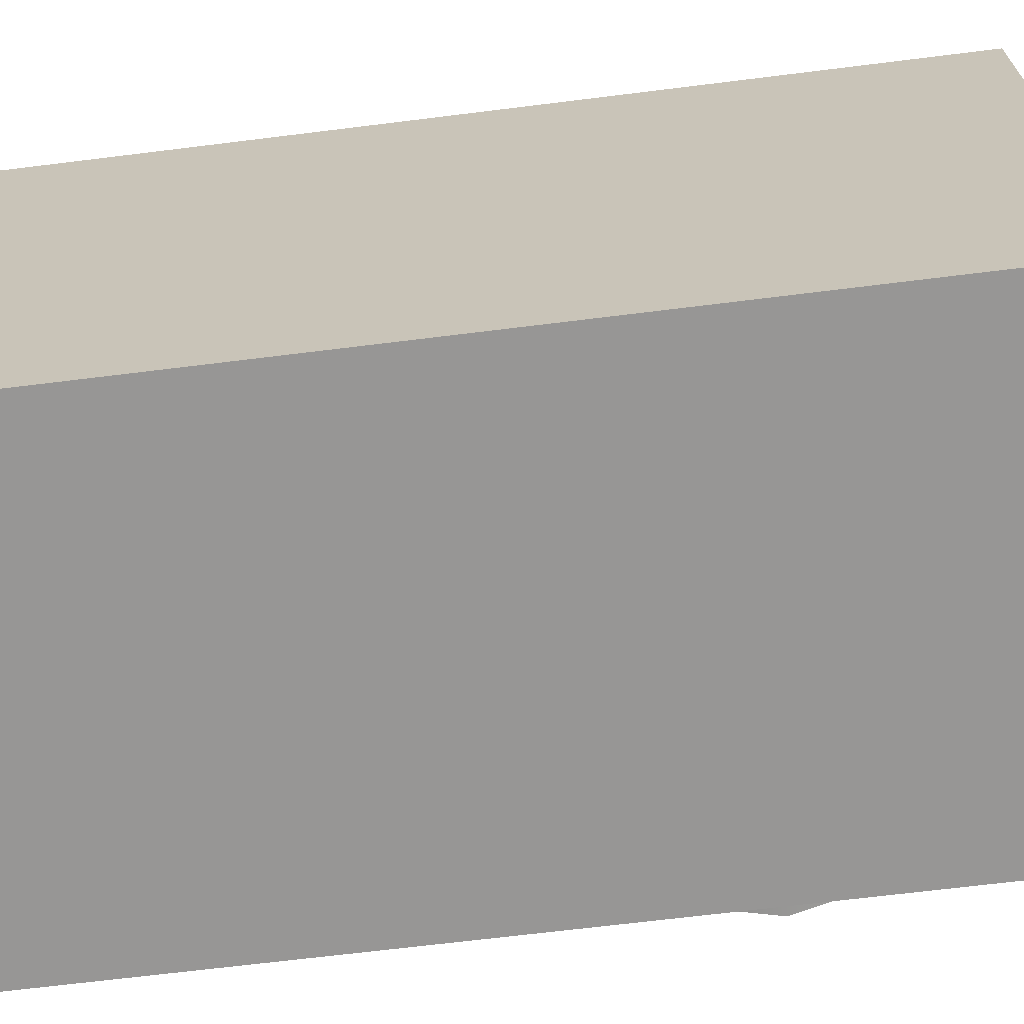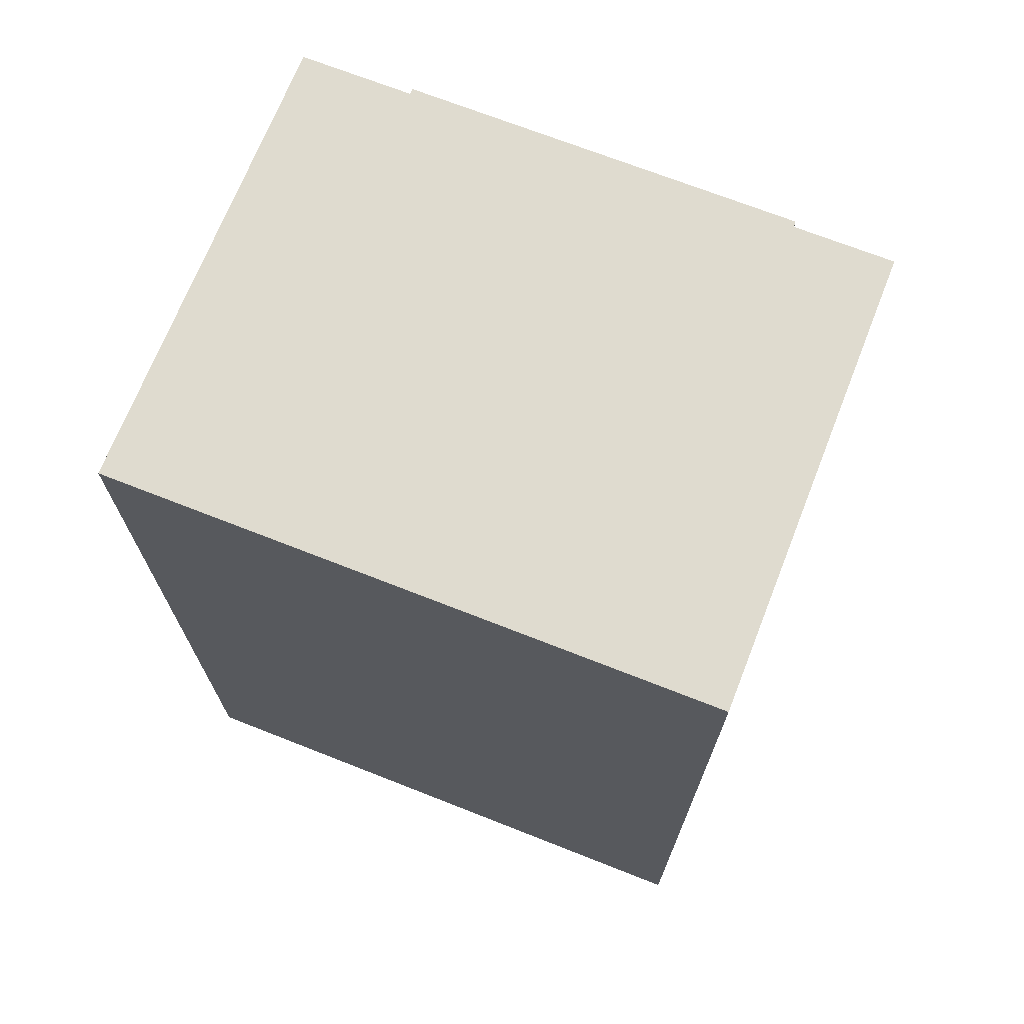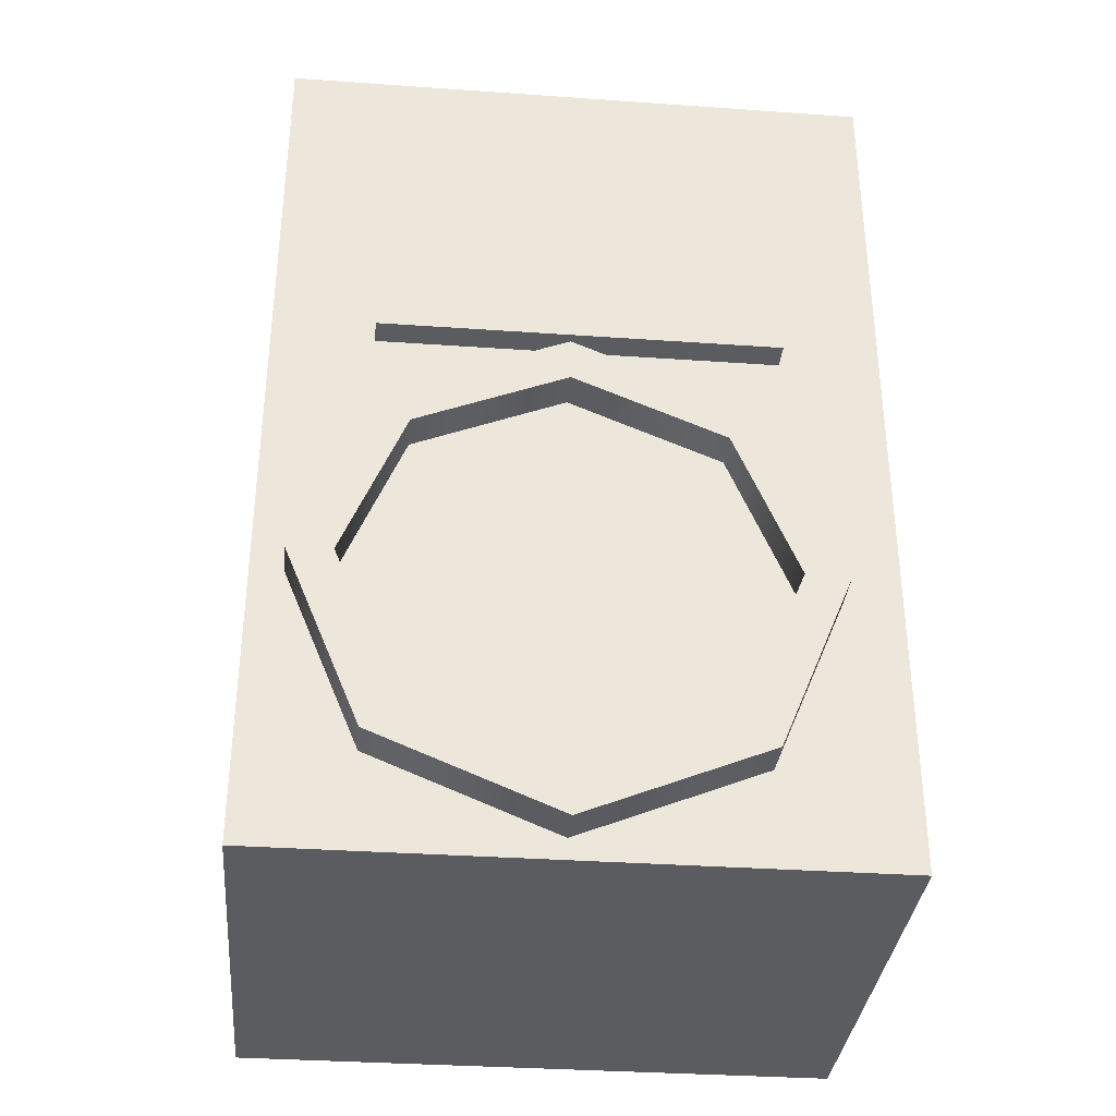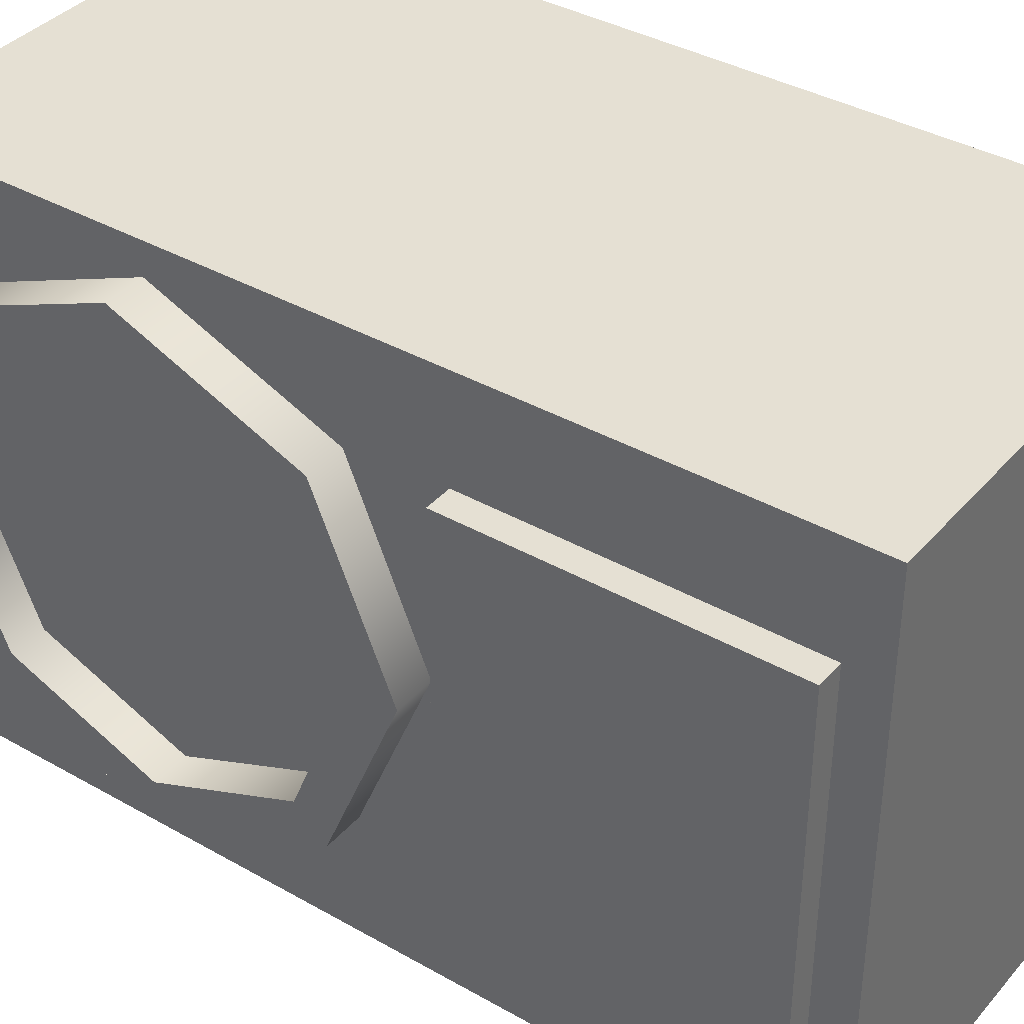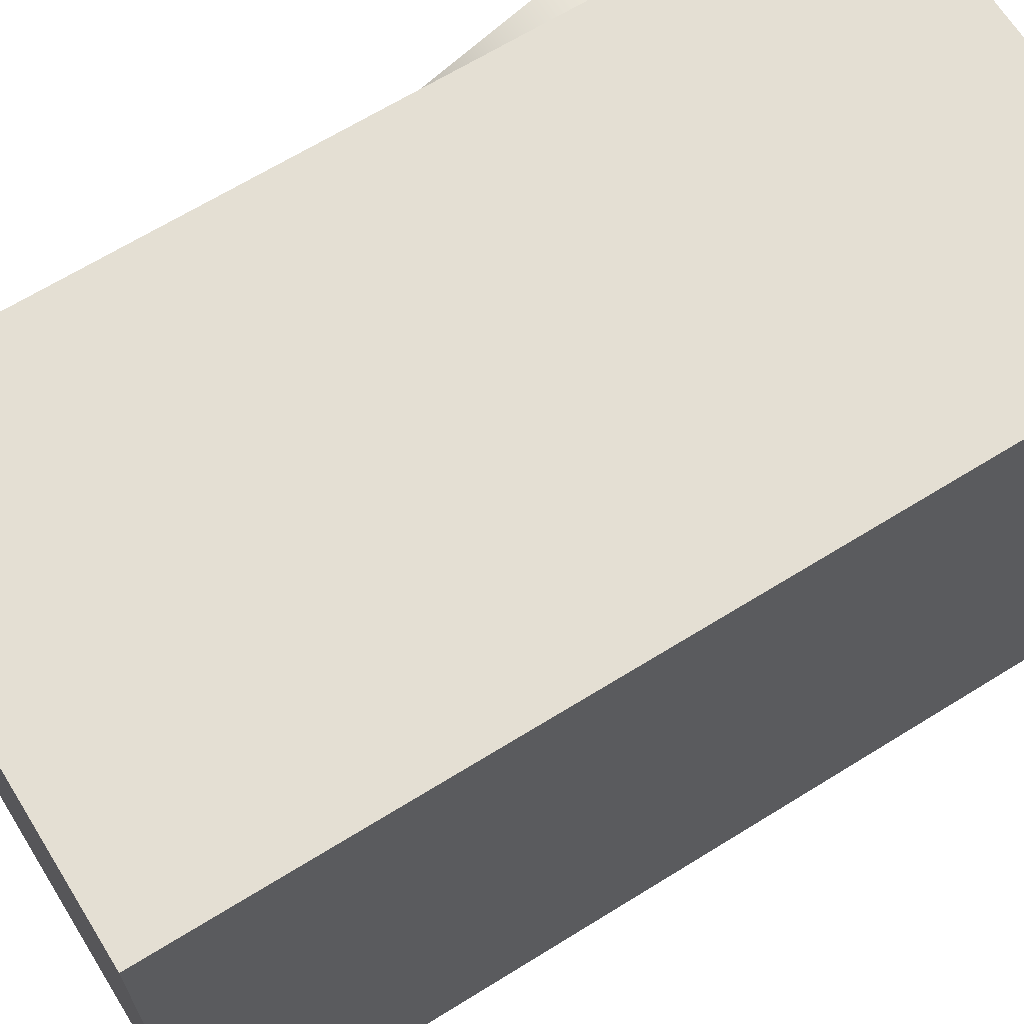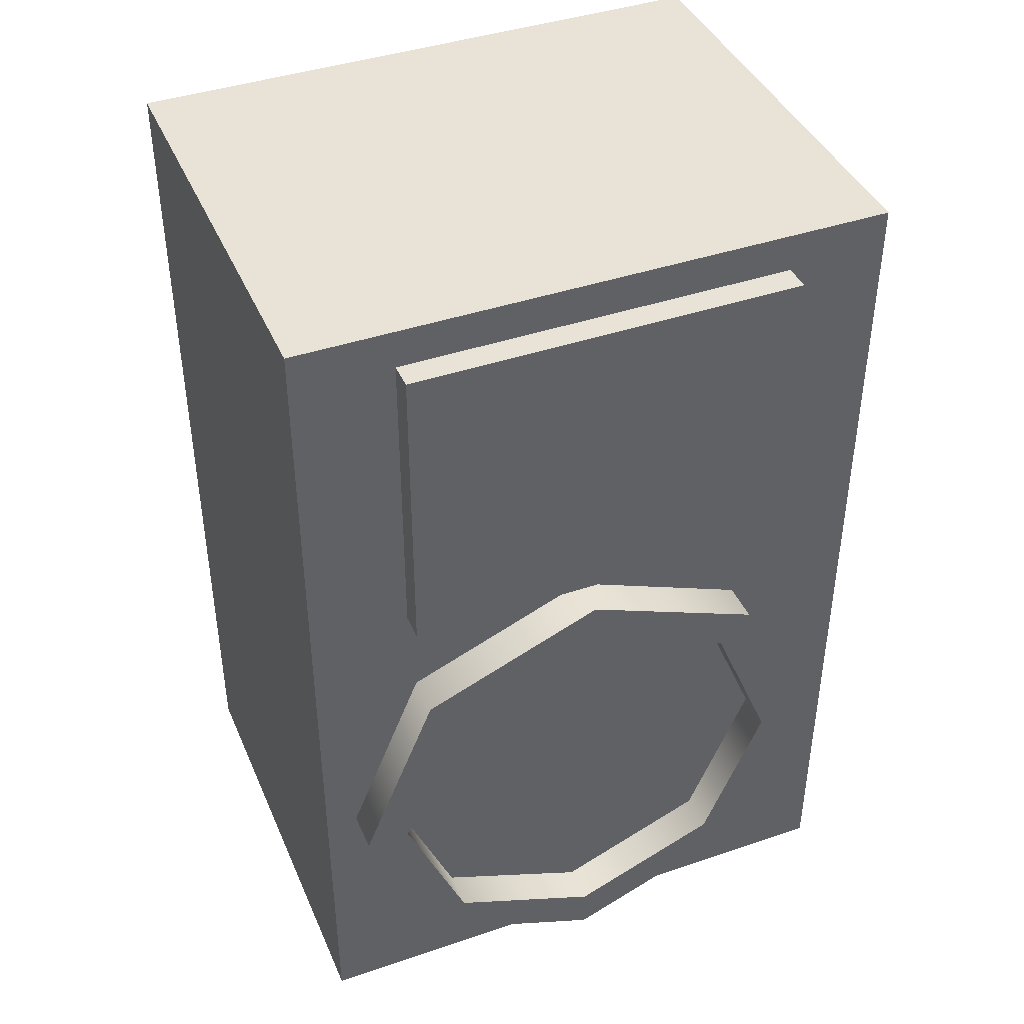
<metadata>
{"format":"obj","ext":"obj","renderer":"f3d","projection":"perspective","resolution":1024,"background":"white","views":[{"elev":-68.0,"azim":97.1,"up":"+Y"},{"elev":70.4,"azim":111.5,"up":"+Z"},{"elev":-34.5,"azim":-95.4,"up":"+Z"},{"elev":37.9,"azim":-54.1,"up":"+Y"},{"elev":66.4,"azim":58.1,"up":"+Y"},{"elev":41.7,"azim":-112.3,"up":"+Z"}]}
</metadata>
<code>
g pb_Mesh-6714
v 0.84 -0.946 1.05
v 0.06838 -0.946 1.05
v 0.84 0.054 1.05
v 0.06838 0.054 1.05
v 0.02325 -0.7169 0.9365
v 0.02325 -0.7169 0.508
v 0.02325 -0.1751 0.9365
v 0.02325 -0.1751 0.508
v 0.06838 -0.946 -0.4612
v 0.84 -0.946 -0.4612
v 0.06838 0.054 -0.4612
v 0.84 0.054 -0.4612
v 0.84 -0.946 -0.4612
v 0.84 -0.946 1.05
v 0.84 0.054 -0.4612
v 0.84 0.054 1.05
v 0.84 0.054 1.05
v 0.06838 0.054 1.05
v 0.84 0.054 -0.4612
v 0.06838 0.054 -0.4612
v 0.84 -0.946 -0.4612
v 0.06838 -0.946 -0.4612
v 0.84 -0.946 1.05
v 0.06838 -0.946 1.05
v 0.06838 -0.946 1.05
v 0.06838 -0.946 -0.4612
v 0.06833 -0.7777 0.9847
v 0.06833 -0.7777 0.4599
v 0.06838 0.054 1.05
v 0.06838 -0.946 1.05
v 0.06833 -0.1143 0.9847
v 0.06833 -0.7777 0.9847
v 0.06838 -0.946 -0.4612
v 0.06838 0.054 -0.4612
v 0.06833 -0.7777 0.4599
v 0.06833 -0.1143 0.4599
v 0.06838 0.054 -0.4612
v 0.06838 0.054 1.05
v 0.06833 -0.1143 0.4599
v 0.06833 -0.1143 0.9847
v 0.06833 -0.7777 0.9847
v 0.06833 -0.7777 0.4599
v 0.02331 -0.7777 0.9847
v 0.02331 -0.7777 0.4599
v 0.06833 -0.1143 0.9847
v 0.06833 -0.7777 0.9847
v 0.02331 -0.1143 0.9847
v 0.02331 -0.7777 0.9847
v 0.06833 -0.7777 0.4599
v 0.06833 -0.1143 0.4599
v 0.02331 -0.7777 0.4599
v 0.02331 -0.1143 0.4599
v 0.06833 -0.1143 0.4599
v 0.06833 -0.1143 0.9847
v 0.02331 -0.1143 0.4599
v 0.02331 -0.1143 0.9847
v 0.02331 -0.7777 0.9847
v 0.02331 -0.7777 0.4599
v 0.02325 -0.7169 0.9365
v 0.02325 -0.7169 0.508
v 0.02331 -0.1143 0.9847
v 0.02331 -0.7777 0.9847
v 0.02325 -0.1751 0.9365
v 0.02325 -0.7169 0.9365
v 0.02331 -0.7777 0.4599
v 0.02331 -0.1143 0.4599
v 0.02325 -0.7169 0.508
v 0.02325 -0.1751 0.508
v 0.02331 -0.1143 0.4599
v 0.02331 -0.1143 0.9847
v 0.02325 -0.1751 0.508
v 0.02325 -0.1751 0.9365
v 0 0 0
v 0.09477 0 0
v 0 -0.1249 0.3016
v 0.09477 -0.1249 0.3016
v 0 -0.1249 0.3016
v 0.09477 -0.1249 0.3016
v -1.192e-07 -0.4265 0.4265
v 0.09477 -0.4265 0.4265
v -1.192e-07 -0.4265 0.4265
v 0.09477 -0.4265 0.4265
v -1.192e-07 -0.7281 0.3016
v 0.09477 -0.7281 0.3016
v -1.192e-07 -0.7281 0.3016
v 0.09477 -0.7281 0.3016
v -1.192e-07 -0.853 0
v 0.09477 -0.853 0
v -1.192e-07 -0.853 0
v 0.09477 -0.853 0
v -1.192e-07 -0.7281 -0.3016
v 0.09477 -0.7281 -0.3016
v -1.192e-07 -0.7281 -0.3016
v 0.09477 -0.7281 -0.3016
v -1.192e-07 -0.4265 -0.4265
v 0.09477 -0.4265 -0.4265
v -1.192e-07 -0.4265 -0.4265
v 0.09477 -0.4265 -0.4265
v 0 -0.1249 -0.3016
v 0.09477 -0.1249 -0.3016
v 0 -0.1249 -0.3016
v 0.09477 -0.1249 -0.3016
v 0.06435 -0.1768 0.2497
v 0.06435 -0.4265 0
v 0.06435 -0.07337 0
v 0.06435 -0.4265 0.3531
v 0.06435 -0.6762 0.2497
v 0.06435 -0.7796 0
v 0.06435 -0.6762 -0.2497
v 0.06435 -0.4265 -0.3531
v 0.06435 -0.1768 -0.2497
v 0.09477 0 0
v 0.09477 -0.4265 0
v 0.09477 -0.1249 0.3016
v 0.09477 -0.4265 0.4265
v 0.09477 -0.4265 0.4265
v 0.09477 -0.7281 0.3016
v 0.09477 -0.4265 0
v 0.09477 -0.853 0
v 0.09477 -0.853 0
v 0.09477 -0.7281 -0.3016
v 0.09477 -0.4265 -0.4265
v 0.09477 -0.1249 -0.3016
v 0 0 0
v 0 -0.1249 0.3016
v -7.868e-06 -0.07337 0
v -7.868e-06 -0.1768 0.2497
v 0 -0.1249 -0.3016
v -7.868e-06 -0.1768 -0.2497
v -1.192e-07 -0.4265 0.4265
v -7.868e-06 -0.4265 0.3531
v -1.192e-07 -0.4265 0.4265
v -1.192e-07 -0.7281 0.3016
v -7.868e-06 -0.4265 0.3531
v -7.868e-06 -0.6762 0.2497
v -1.192e-07 -0.853 0
v -7.868e-06 -0.7796 0
v -1.192e-07 -0.7281 -0.3016
v -7.868e-06 -0.6762 -0.2497
v -1.192e-07 -0.4265 -0.4265
v -7.868e-06 -0.4265 -0.3531
v -1.192e-07 -0.4265 -0.4265
v -7.868e-06 -0.4265 -0.3531
v -7.868e-06 -0.07337 0
v -7.868e-06 -0.1768 0.2497
v 0.06435 -0.07337 0
v 0.06435 -0.1768 0.2497
v -7.868e-06 -0.1768 -0.2497
v -7.868e-06 -0.07337 0
v 0.06435 -0.1768 -0.2497
v 0.06435 -0.07337 0
v -7.868e-06 -0.1768 0.2497
v -7.868e-06 -0.4265 0.3531
v 0.06435 -0.1768 0.2497
v 0.06435 -0.4265 0.3531
v -7.868e-06 -0.4265 0.3531
v -7.868e-06 -0.6762 0.2497
v 0.06435 -0.4265 0.3531
v 0.06435 -0.6762 0.2497
v -7.868e-06 -0.6762 0.2497
v -7.868e-06 -0.7796 0
v 0.06435 -0.6762 0.2497
v 0.06435 -0.7796 0
v -7.868e-06 -0.7796 0
v -7.868e-06 -0.6762 -0.2497
v 0.06435 -0.7796 0
v 0.06435 -0.6762 -0.2497
v -7.868e-06 -0.6762 -0.2497
v -7.868e-06 -0.4265 -0.3531
v 0.06435 -0.6762 -0.2497
v 0.06435 -0.4265 -0.3531
v -7.868e-06 -0.4265 -0.3531
v -7.868e-06 -0.1768 -0.2497
v 0.06435 -0.4265 -0.3531
v 0.06435 -0.1768 -0.2497
g pb_Mesh-6714_0
f 3 2 1
f 3 4 2
f 7 6 5
f 7 8 6
f 11 10 9
f 11 12 10
f 15 14 13
f 15 16 14
f 19 18 17
f 19 20 18
f 23 22 21
f 23 24 22
f 27 26 25
f 27 28 26
f 31 30 29
f 31 32 30
f 35 34 33
f 35 36 34
f 39 38 37
f 39 40 38
f 43 42 41
f 43 44 42
f 47 46 45
f 47 48 46
f 51 50 49
f 51 52 50
f 55 54 53
f 55 56 54
f 59 58 57
f 59 60 58
f 63 62 61
f 63 64 62
f 67 66 65
f 67 68 66
f 71 70 69
f 71 72 70
f 75 74 73
f 75 76 74
f 79 78 77
f 79 80 78
f 83 82 81
f 83 84 82
f 87 86 85
f 87 88 86
f 91 90 89
f 91 92 90
f 95 94 93
f 95 96 94
f 99 98 97
f 99 100 98
f 73 102 101
f 73 74 102
f 105 104 103
f 103 104 106
f 106 104 107
f 107 104 108
f 108 104 109
f 109 104 110
f 110 104 111
f 111 104 105
f 114 113 112
f 115 113 114
f 117 113 116
f 119 118 117
f 121 113 120
f 122 118 121
f 123 113 122
f 112 113 123
f 126 125 124
f 126 127 125
f 129 124 128
f 129 126 124
f 127 130 125
f 127 131 130
f 134 133 132
f 134 135 133
f 135 136 133
f 135 137 136
f 137 138 136
f 137 139 138
f 139 140 138
f 139 141 140
f 143 128 142
f 143 129 128
f 146 145 144
f 146 147 145
f 150 149 148
f 150 151 149
f 154 153 152
f 154 155 153
f 158 157 156
f 158 159 157
f 162 161 160
f 162 163 161
f 166 165 164
f 166 167 165
f 170 169 168
f 170 171 169
f 174 173 172
f 174 175 173

</code>
